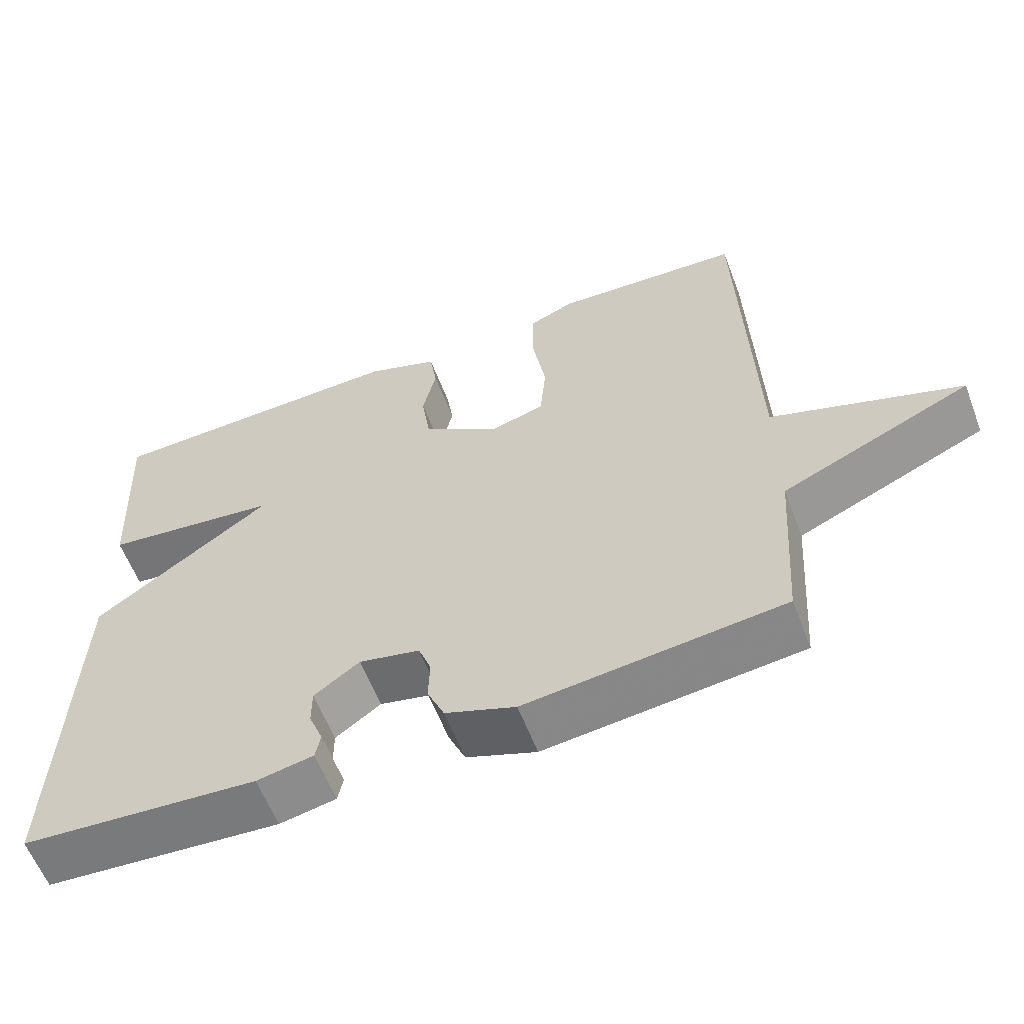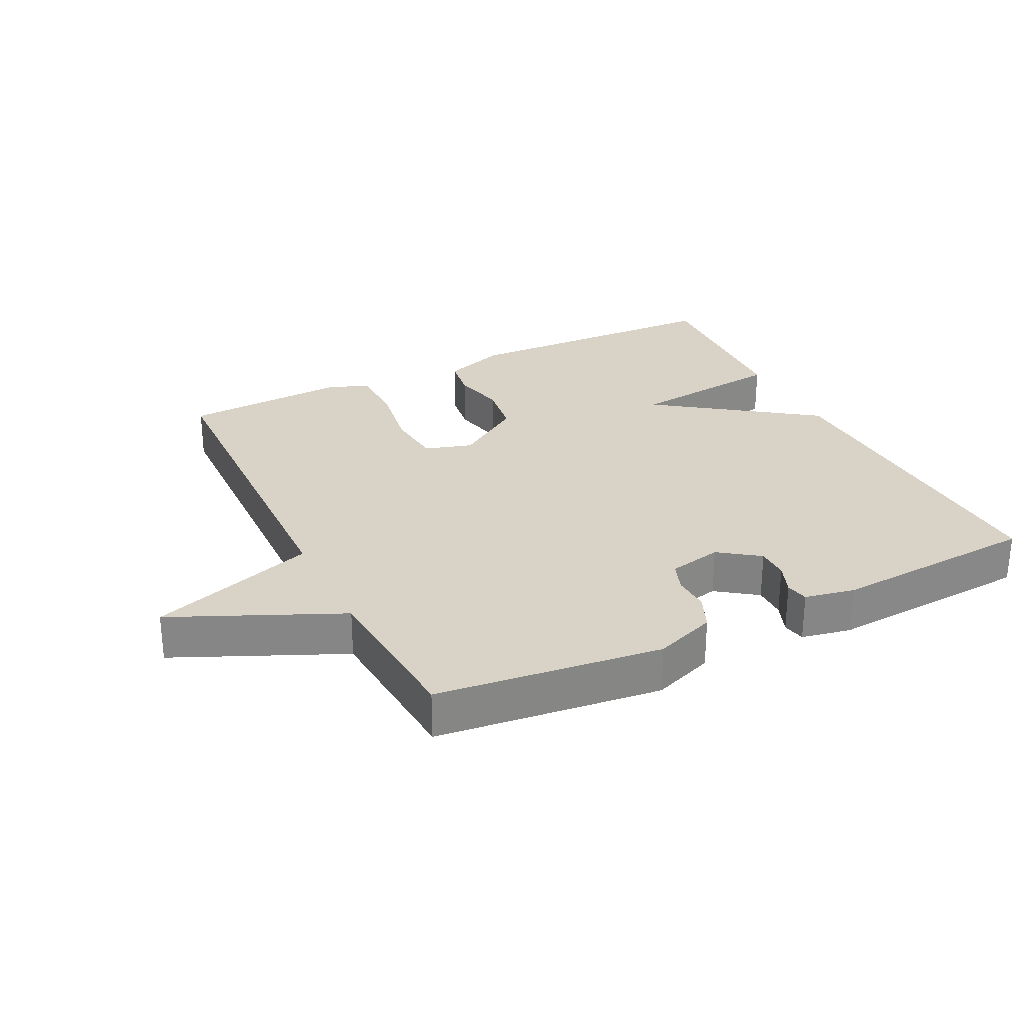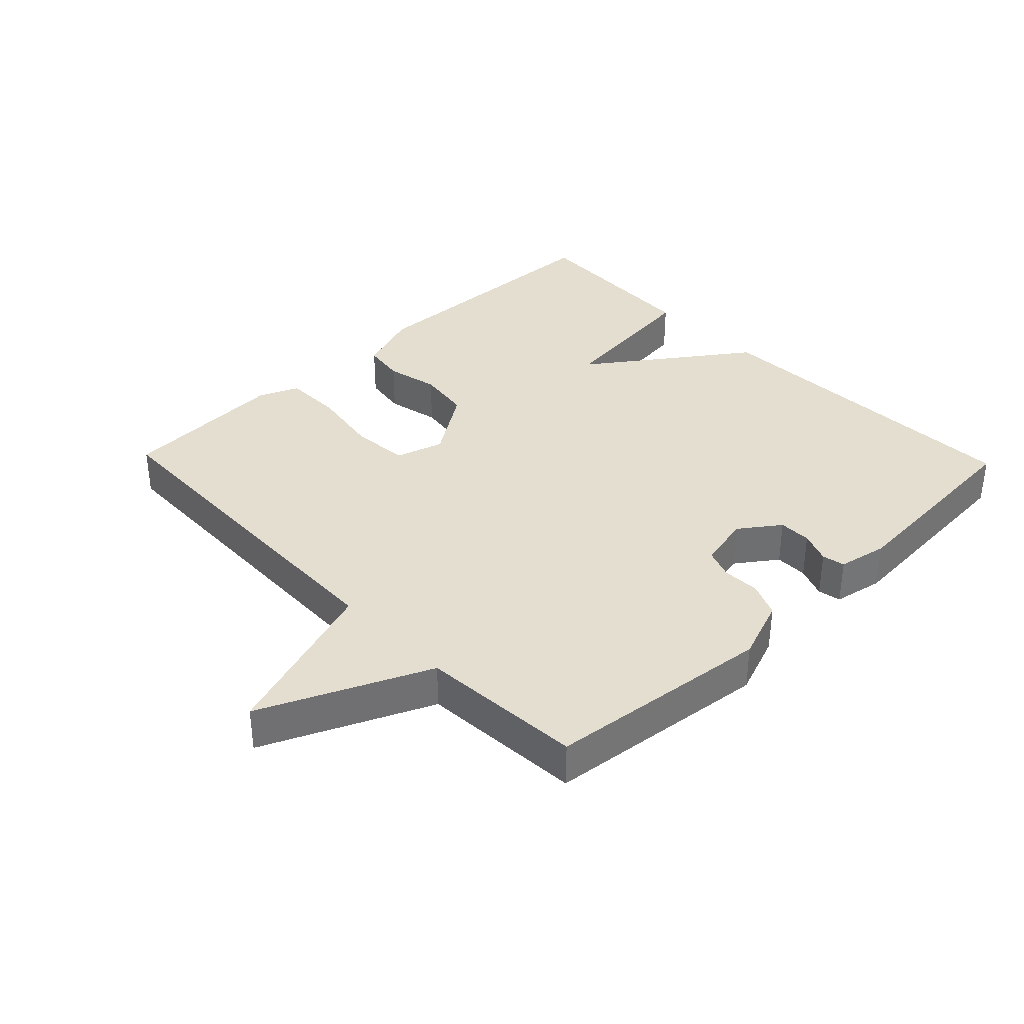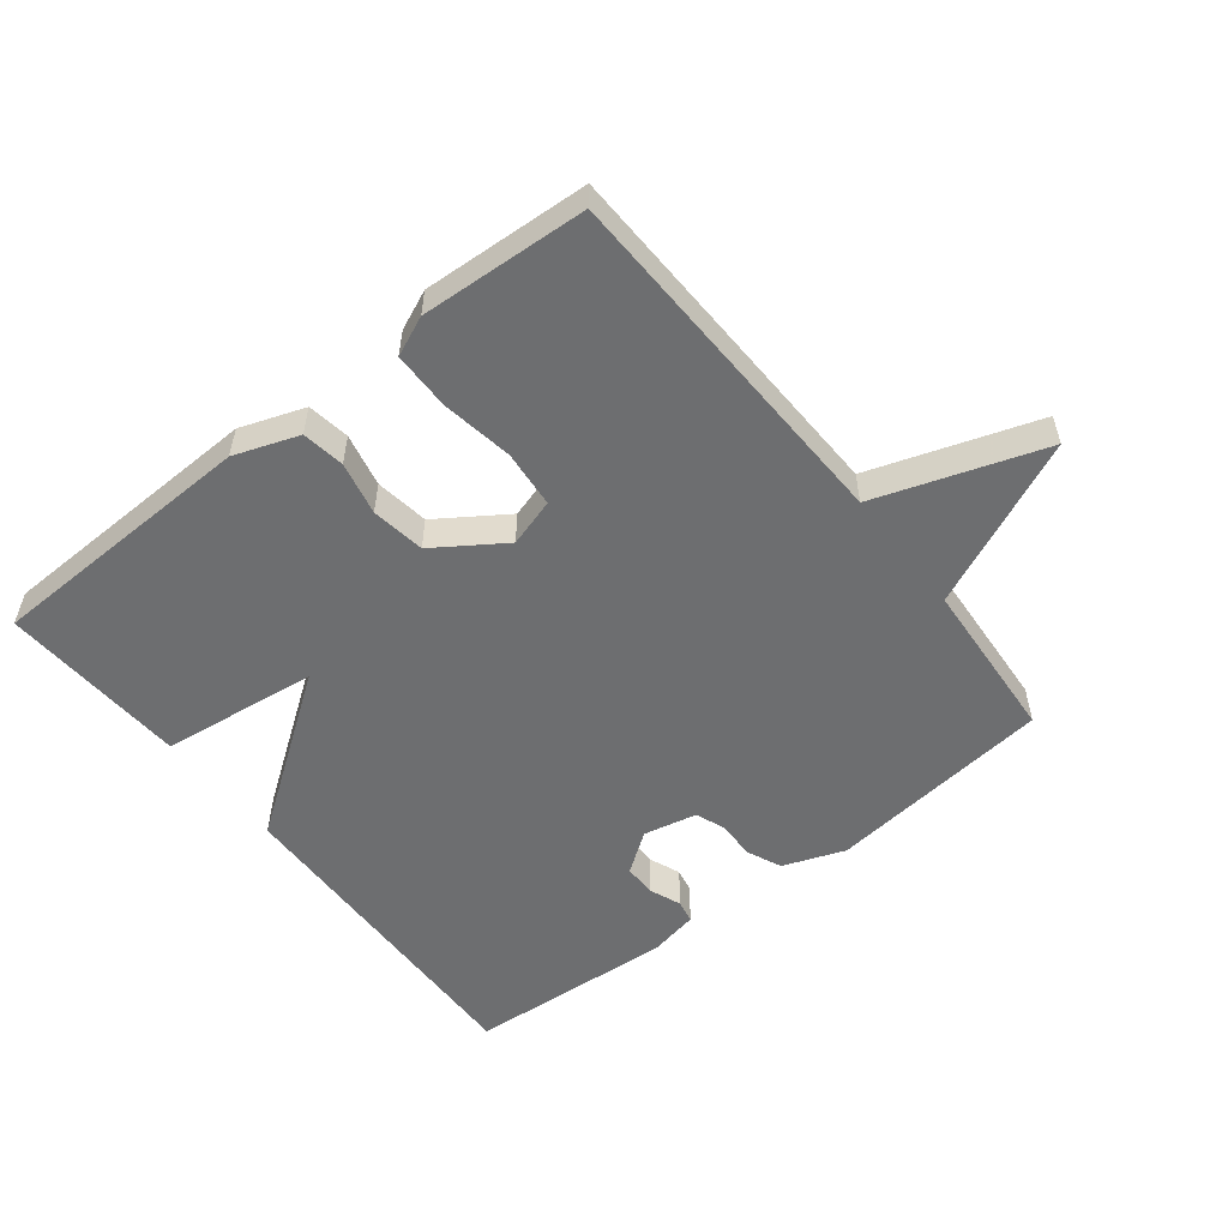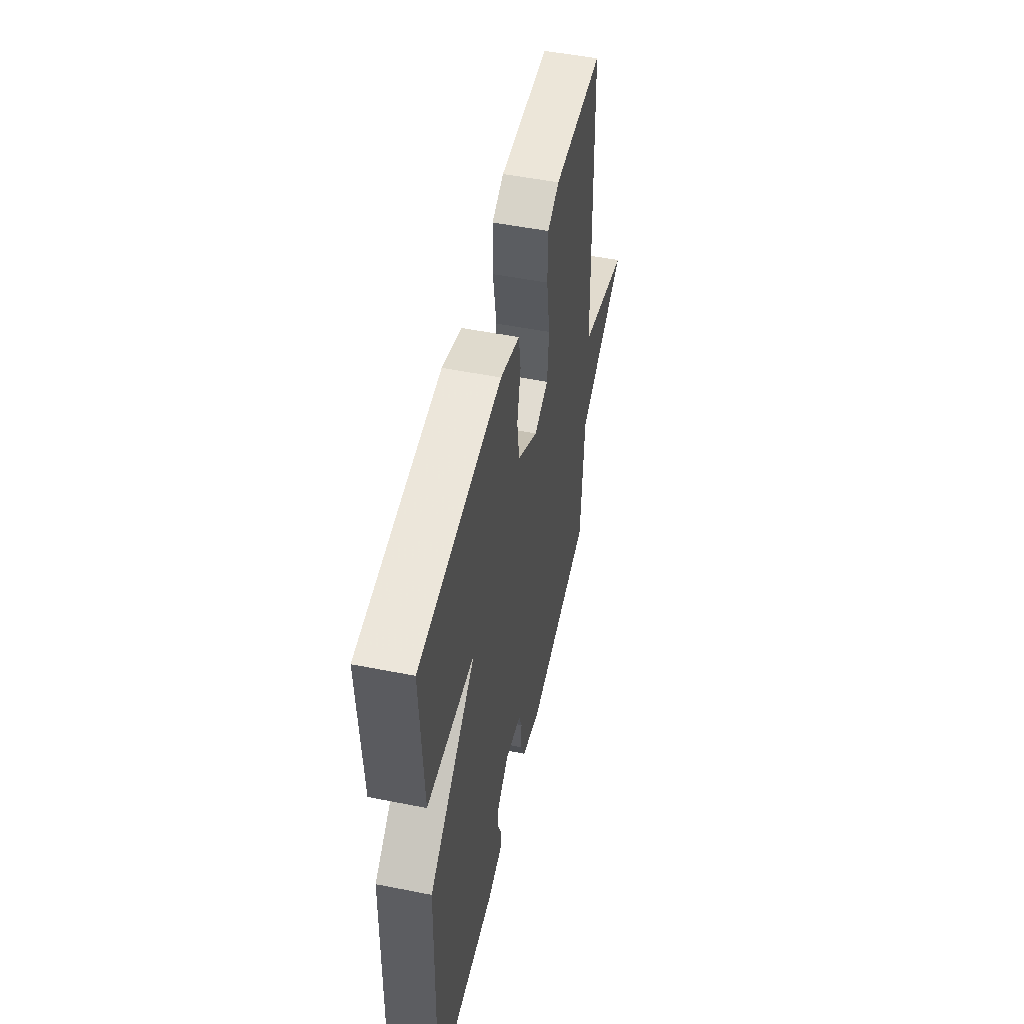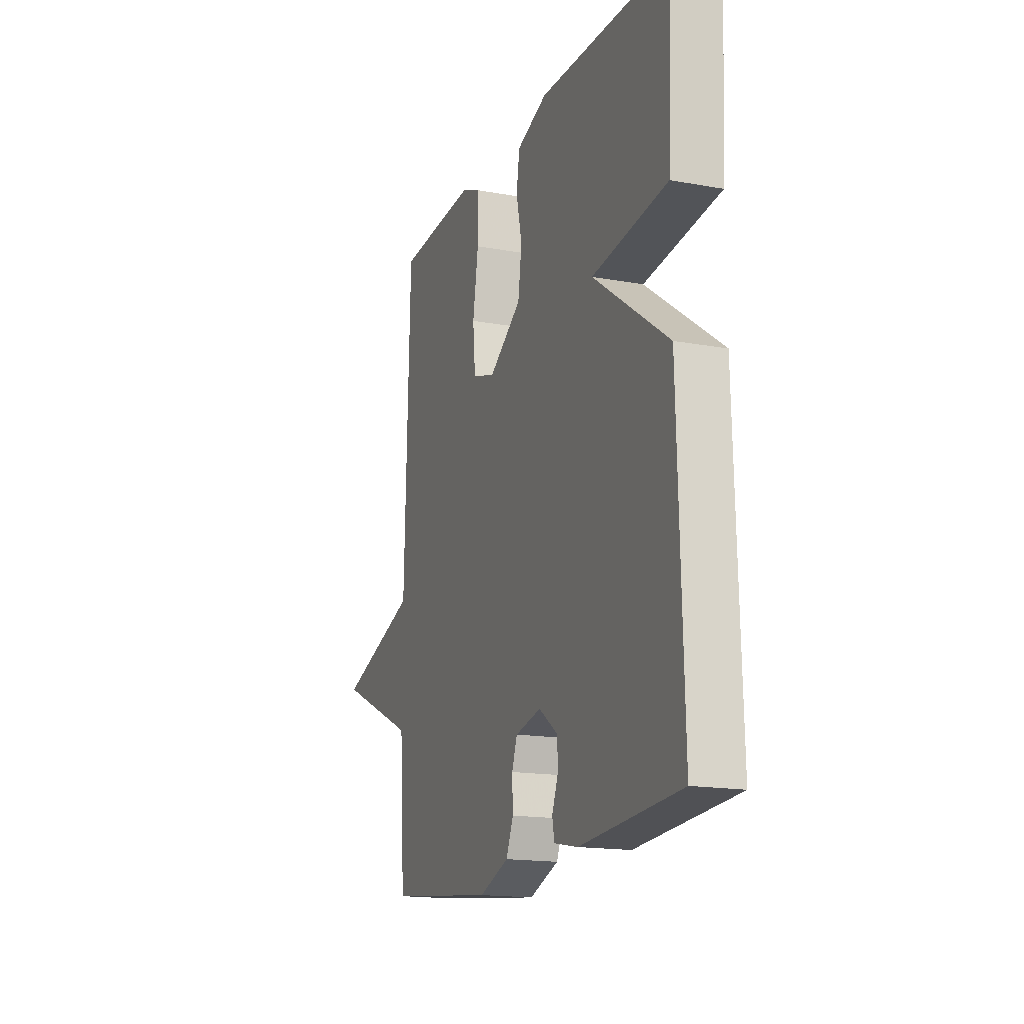
<metadata>
{"format":"obj","ext":"obj","renderer":"f3d","projection":"perspective","resolution":1024,"background":"white","views":[{"elev":-59.9,"azim":20.9,"up":"+Z"},{"elev":28.0,"azim":153.7,"up":"+Y"},{"elev":35.9,"azim":136.1,"up":"+Y"},{"elev":-54.3,"azim":38.2,"up":"+Y"},{"elev":51.3,"azim":-77.8,"up":"+Z"},{"elev":-16.6,"azim":-110.4,"up":"+Z"}]}
</metadata>
<code>
v -0.5 0.07 -0.5
v -0.485 0.07 0.014
v -0.246 0.07 0.185
v -0.485 0.07 0.214
v -0.5 0.07 0.5
v -0.085 0.07 0.513
v 0.013 0.07 0.478
v 0.023 0.07 0.413
v 0.005 0.07 0.332
v 0.017 0.07 0.25
v 0.121 0.07 0.18
v 0.194 0.07 0.202
v 0.202 0.07 0.29
v 0.184 0.07 0.399
v 0.185 0.07 0.488
v 0.245 0.07 0.514
v 0.5 0.07 0.5
v 0.517 0.07 -0.051
v 0.772 0.07 -0.137
v 0.517 0.07 -0.251
v 0.5 0.07 -0.5
v 0.156 0.07 -0.539
v 0.062 0.07 -0.504
v 0.039 0.07 -0.451
v 0.041 0.07 -0.394
v 0.024 0.07 -0.348
v -0.058 0.07 -0.33
v -0.119 0.07 -0.374
v -0.119 0.07 -0.424
v -0.1 0.07 -0.472
v -0.107 0.07 -0.507
v -0.183 0.07 -0.522
v -0.5 0 -0.5
v -0.485 0 0.014
v -0.246 0 0.185
v -0.485 0 0.214
v -0.5 0 0.5
v -0.085 0 0.513
v 0.013 0 0.478
v 0.023 0 0.413
v 0.005 0 0.332
v 0.017 0 0.25
v 0.121 0 0.18
v 0.194 0 0.202
v 0.202 0 0.29
v 0.184 0 0.399
v 0.185 0 0.488
v 0.245 0 0.514
v 0.5 0 0.5
v 0.517 0 -0.051
v 0.772 0 -0.137
v 0.517 0 -0.251
v 0.5 0 -0.5
v 0.156 0 -0.539
v 0.062 0 -0.504
v 0.039 0 -0.451
v 0.041 0 -0.394
v 0.024 0 -0.348
v -0.058 0 -0.33
v -0.119 0 -0.374
v -0.119 0 -0.424
v -0.1 0 -0.472
v -0.107 0 -0.507
v -0.183 0 -0.522
f 32 1 2
f 31 32 2
f 30 31 2
f 29 30 2
f 28 29 2 3
f 27 28 3
f 26 27 3
f 23 24 25
f 22 23 25
f 21 22 25
f 20 21 25
f 20 25 26
f 19 20 26
f 18 19 26
f 16 17 18
f 15 16 18
f 14 15 18
f 13 14 18
f 12 13 18
f 11 12 18 26
f 10 11 26 3
f 7 8 9
f 6 7 9
f 5 6 9
f 4 5 9
f 3 4 9
f 3 9 10
f 34 33 64
f 34 64 63
f 34 63 62
f 34 62 61
f 35 34 61 60
f 35 60 59
f 35 59 58
f 57 56 55
f 57 55 54
f 57 54 53
f 57 53 52
f 58 57 52
f 58 52 51
f 58 51 50
f 50 49 48
f 50 48 47
f 50 47 46
f 50 46 45
f 50 45 44
f 58 50 44 43
f 35 58 43 42
f 41 40 39
f 41 39 38
f 41 38 37
f 41 37 36
f 41 36 35
f 42 41 35
f 1 33 34 2
f 2 34 35 3
f 3 35 36 4
f 4 36 37 5
f 5 37 38 6
f 6 38 39 7
f 7 39 40 8
f 8 40 41 9
f 9 41 42 10
f 10 42 43 11
f 11 43 44 12
f 12 44 45 13
f 13 45 46 14
f 14 46 47 15
f 15 47 48 16
f 16 48 49 17
f 17 49 50 18
f 18 50 51 19
f 19 51 52 20
f 20 52 53 21
f 21 53 54 22
f 22 54 55 23
f 23 55 56 24
f 24 56 57 25
f 25 57 58 26
f 26 58 59 27
f 27 59 60 28
f 28 60 61 29
f 29 61 62 30
f 30 62 63 31
f 31 63 64 32
f 32 64 33 1

</code>
